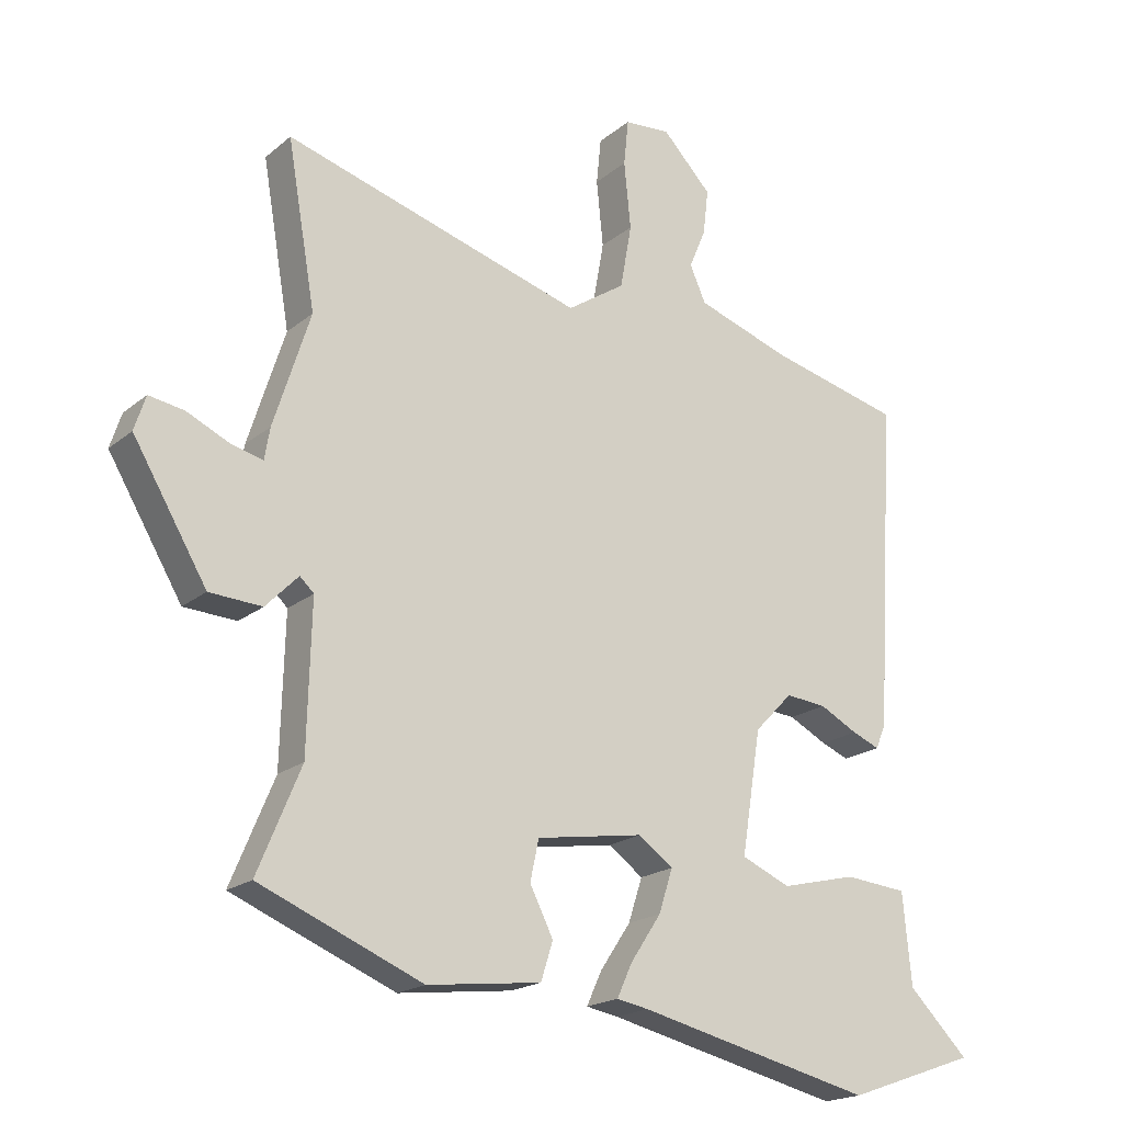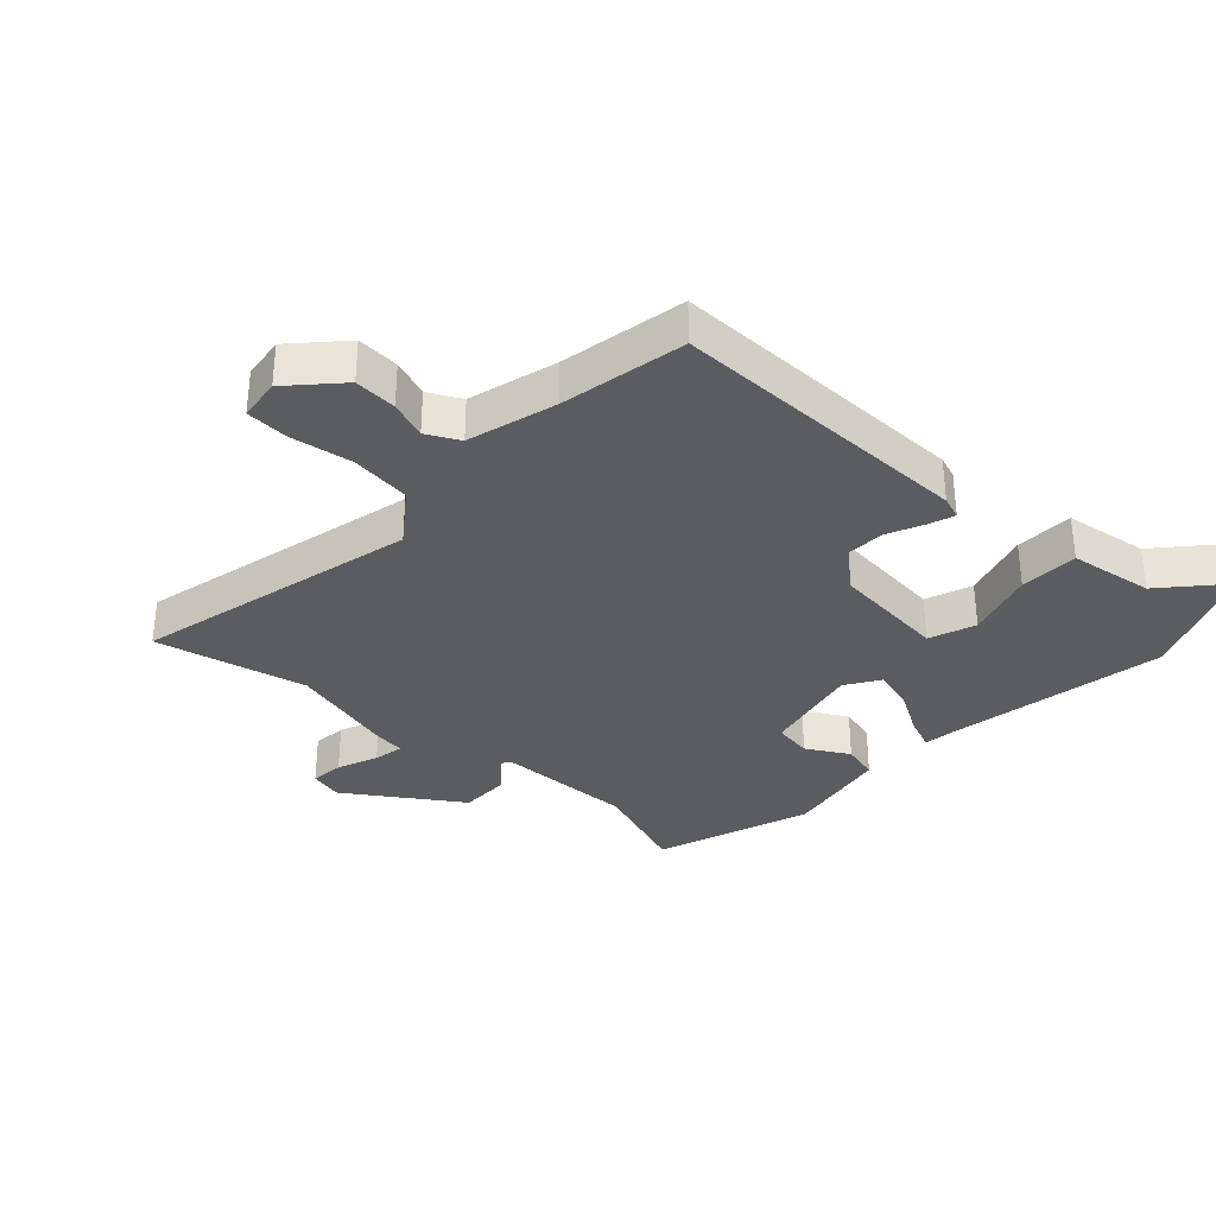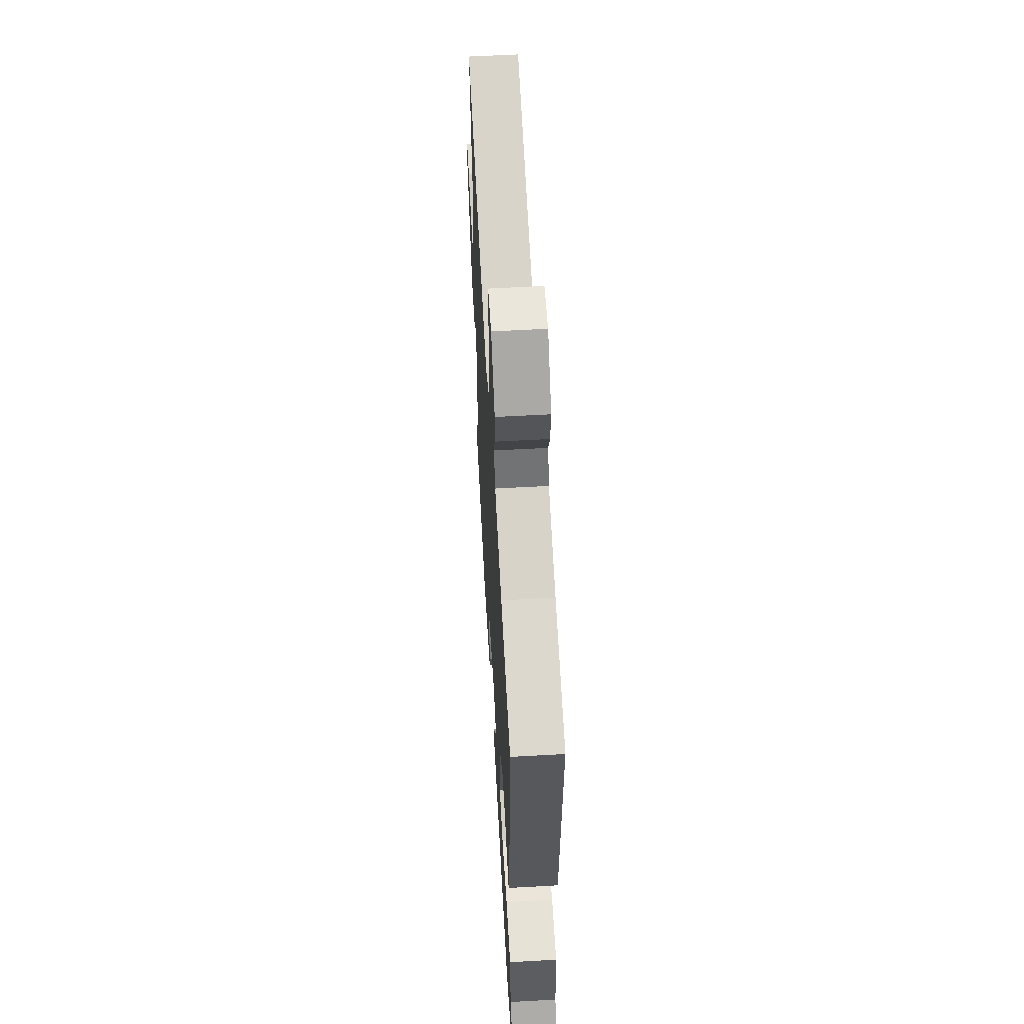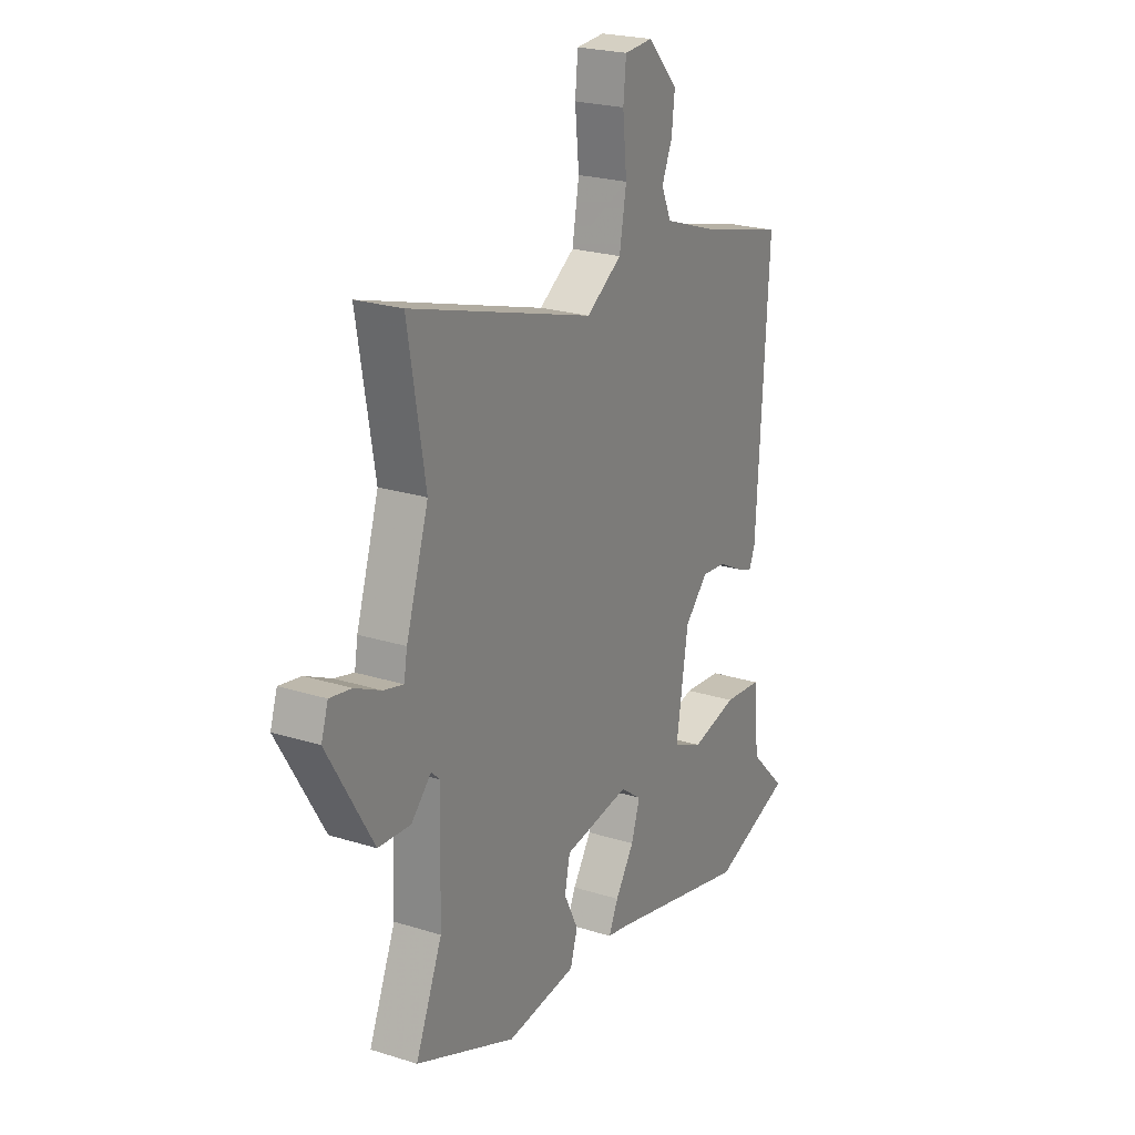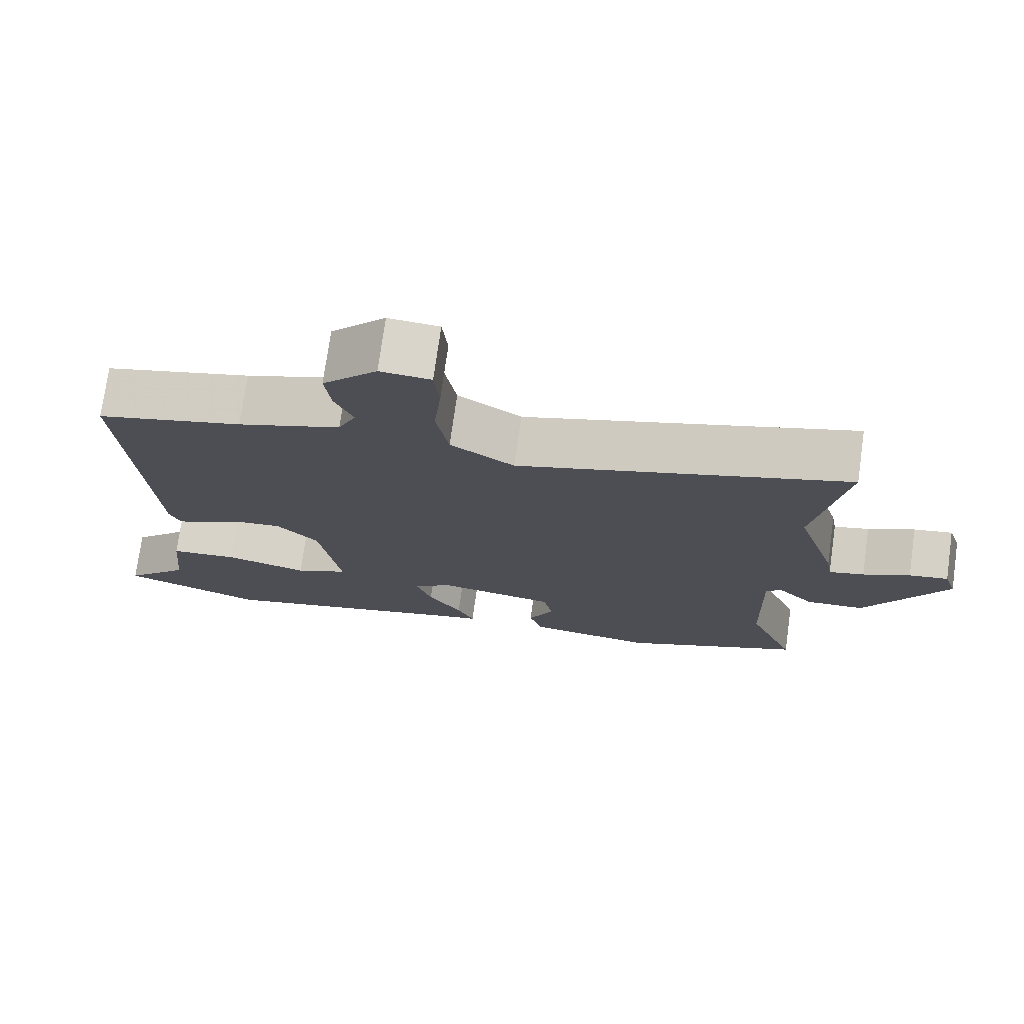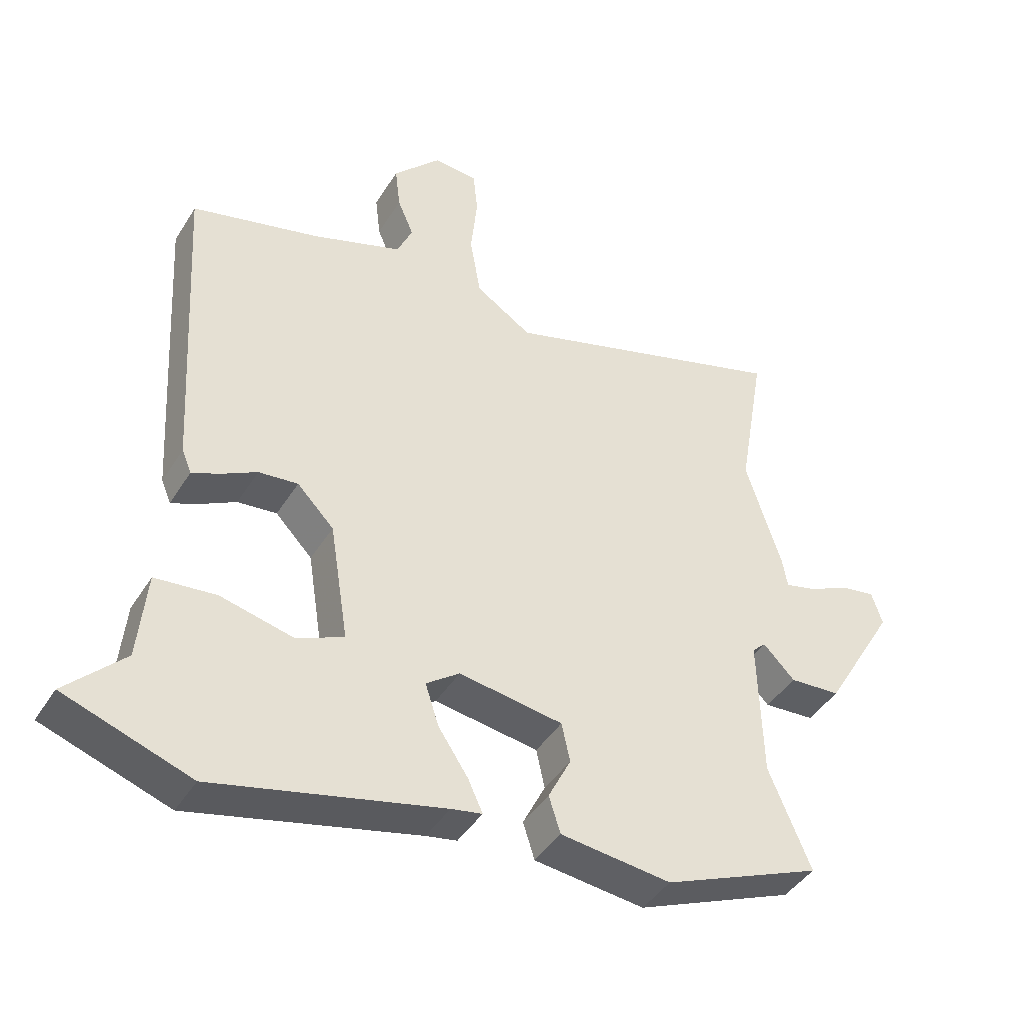
<metadata>
{"format":"obj","ext":"obj","renderer":"f3d","projection":"perspective","resolution":1024,"background":"white","views":[{"elev":-19.1,"azim":-33.9,"up":"+Z"},{"elev":-33.8,"azim":50.6,"up":"+Y"},{"elev":58.5,"azim":86.7,"up":"+Z"},{"elev":23.0,"azim":-61.7,"up":"+Z"},{"elev":74.5,"azim":-172.0,"up":"+Z"},{"elev":-42.7,"azim":150.5,"up":"+Z"}]}
</metadata>
<code>
v 0.591 0.07 -0.468
v 0.396 0.07 -0.536
v 0.043 0.07 -0.452
v -0.005 0.07 -0.443
v 0.018 0.07 -0.393
v 0.064 0.07 -0.324
v 0.085 0.07 -0.259
v 0.033 0.07 -0.221
v -0.128 0.07 -0.246
v -0.141 0.07 -0.307
v -0.106 0.07 -0.377
v -0.124 0.07 -0.434
v -0.295 0.07 -0.454
v -0.54 0.07 -0.352
v -0.475 0.07 -0.196
v -0.469 0.07 0.024
v -0.49 0.07 0.044
v -0.539 0.07 -0.006
v -0.618 0.07 -0.001
v -0.729 0.07 0.187
v -0.712 0.07 0.239
v -0.659 0.07 0.23
v -0.595 0.07 0.2
v -0.547 0.07 0.188
v -0.539 0.07 0.235
v -0.484 0.07 0.407
v -0.526 0.07 0.653
v -0.077 0.07 0.518
v 0.01 0.07 0.575
v 0.027 0.07 0.671
v 0.017 0.07 0.771
v 0.024 0.07 0.84
v 0.093 0.07 0.845
v 0.167 0.07 0.767
v 0.159 0.07 0.699
v 0.134 0.07 0.64
v 0.158 0.07 0.586
v 0.298 0.07 0.538
v 0.497 0.07 0.488
v 0.468 0.07 -0.002
v 0.453 0.07 -0.038
v 0.412 0.07 -0.021
v 0.355 0.07 0.009
v 0.294 0.07 0.015
v 0.237 0.07 -0.044
v 0.208 0.07 -0.228
v 0.281 0.07 -0.26
v 0.394 0.07 -0.233
v 0.488 0.07 -0.242
v 0.501 0.07 -0.378
v 0.591 0 -0.468
v 0.396 0 -0.536
v 0.043 0 -0.452
v -0.005 0 -0.443
v 0.018 0 -0.393
v 0.064 0 -0.324
v 0.085 0 -0.259
v 0.033 0 -0.221
v -0.128 0 -0.246
v -0.141 0 -0.307
v -0.106 0 -0.377
v -0.124 0 -0.434
v -0.295 0 -0.454
v -0.54 0 -0.352
v -0.475 0 -0.196
v -0.469 0 0.024
v -0.49 0 0.044
v -0.539 0 -0.006
v -0.618 0 -0.001
v -0.729 0 0.187
v -0.712 0 0.239
v -0.659 0 0.23
v -0.595 0 0.2
v -0.547 0 0.188
v -0.539 0 0.235
v -0.484 0 0.407
v -0.526 0 0.653
v -0.077 0 0.518
v 0.01 0 0.575
v 0.027 0 0.671
v 0.017 0 0.771
v 0.024 0 0.84
v 0.093 0 0.845
v 0.167 0 0.767
v 0.159 0 0.699
v 0.134 0 0.64
v 0.158 0 0.586
v 0.298 0 0.538
v 0.497 0 0.488
v 0.468 0 -0.002
v 0.453 0 -0.038
v 0.412 0 -0.021
v 0.355 0 0.009
v 0.294 0 0.015
v 0.237 0 -0.044
v 0.208 0 -0.228
v 0.281 0 -0.26
v 0.394 0 -0.233
v 0.488 0 -0.242
v 0.501 0 -0.378
f 47 48 49 50
f 1 2 3
f 50 1 3
f 47 50 3
f 46 47 3
f 45 46 3 4
f 41 42 43
f 40 41 43
f 39 40 43
f 38 39 43
f 37 38 43 44
f 36 37 44 45
f 34 35 36
f 33 34 36
f 32 33 36
f 31 32 36
f 30 31 36
f 29 30 36 45
f 26 27 28
f 24 25 26 28
f 24 28 29 45
f 21 22 23
f 20 21 23
f 19 20 23
f 18 19 23
f 17 18 23
f 23 24 45
f 17 23 45
f 16 17 45
f 13 14 15
f 12 13 15
f 11 12 15
f 10 11 15
f 9 10 15 16
f 8 9 16 45
f 4 5 6
f 45 4 6
f 45 6 7
f 7 8 45
f 100 99 98 97
f 53 52 51
f 53 51 100
f 53 100 97
f 53 97 96
f 54 53 96 95
f 93 92 91
f 93 91 90
f 93 90 89
f 93 89 88
f 94 93 88 87
f 95 94 87 86
f 86 85 84
f 86 84 83
f 86 83 82
f 86 82 81
f 86 81 80
f 95 86 80 79
f 78 77 76
f 78 76 75 74
f 95 79 78 74
f 73 72 71
f 73 71 70
f 73 70 69
f 73 69 68
f 73 68 67
f 95 74 73
f 95 73 67
f 95 67 66
f 65 64 63
f 65 63 62
f 65 62 61
f 65 61 60
f 66 65 60 59
f 95 66 59 58
f 56 55 54
f 56 54 95
f 57 56 95
f 95 58 57
f 1 51 52 2
f 2 52 53 3
f 3 53 54 4
f 4 54 55 5
f 5 55 56 6
f 6 56 57 7
f 7 57 58 8
f 8 58 59 9
f 9 59 60 10
f 10 60 61 11
f 11 61 62 12
f 12 62 63 13
f 13 63 64 14
f 14 64 65 15
f 15 65 66 16
f 16 66 67 17
f 17 67 68 18
f 18 68 69 19
f 19 69 70 20
f 20 70 71 21
f 21 71 72 22
f 22 72 73 23
f 23 73 74 24
f 24 74 75 25
f 25 75 76 26
f 26 76 77 27
f 27 77 78 28
f 28 78 79 29
f 29 79 80 30
f 30 80 81 31
f 31 81 82 32
f 32 82 83 33
f 33 83 84 34
f 34 84 85 35
f 35 85 86 36
f 36 86 87 37
f 37 87 88 38
f 38 88 89 39
f 39 89 90 40
f 40 90 91 41
f 41 91 92 42
f 42 92 93 43
f 43 93 94 44
f 44 94 95 45
f 45 95 96 46
f 46 96 97 47
f 47 97 98 48
f 48 98 99 49
f 49 99 100 50
f 50 100 51 1

</code>
